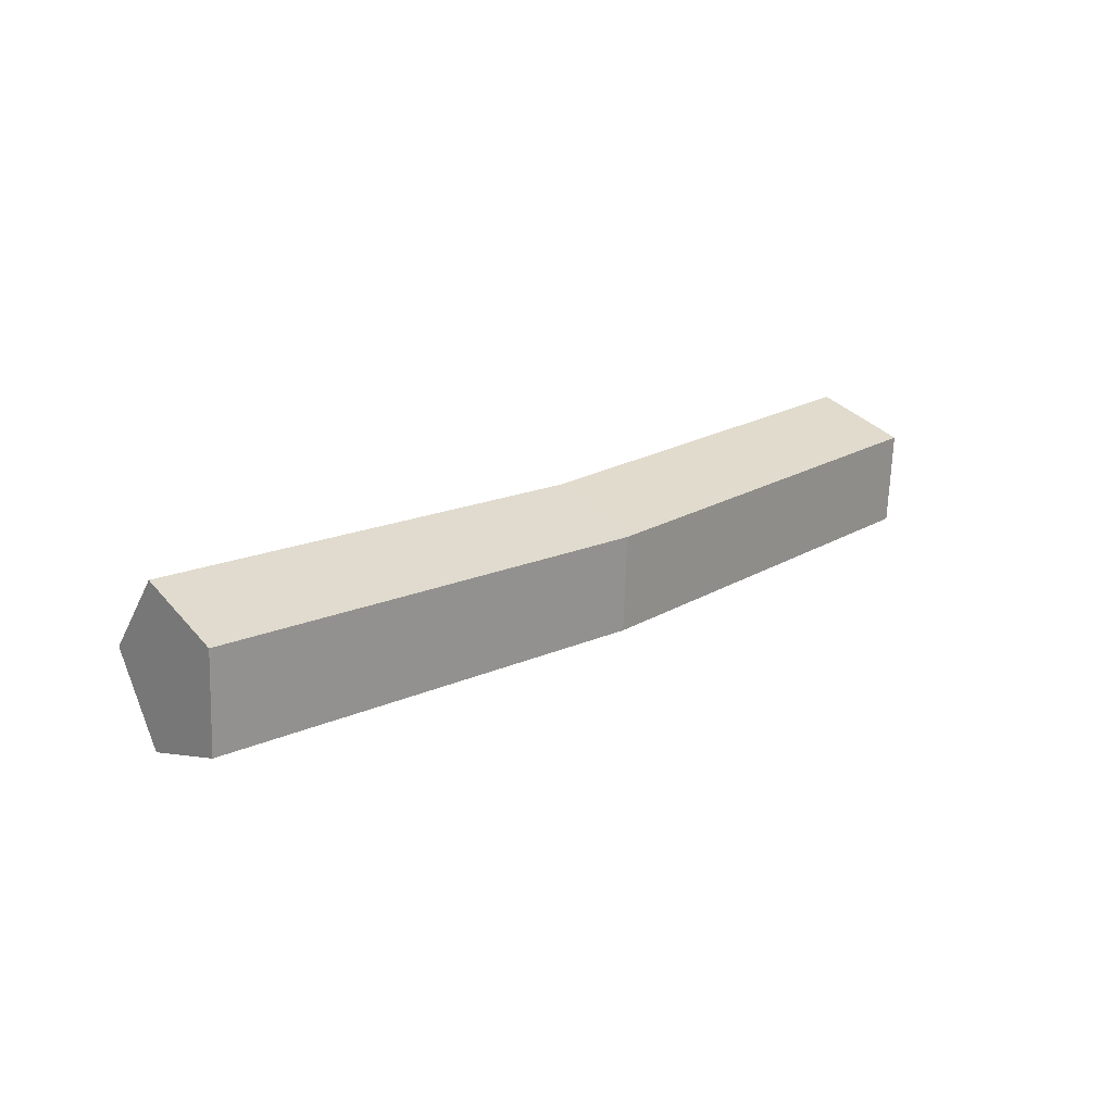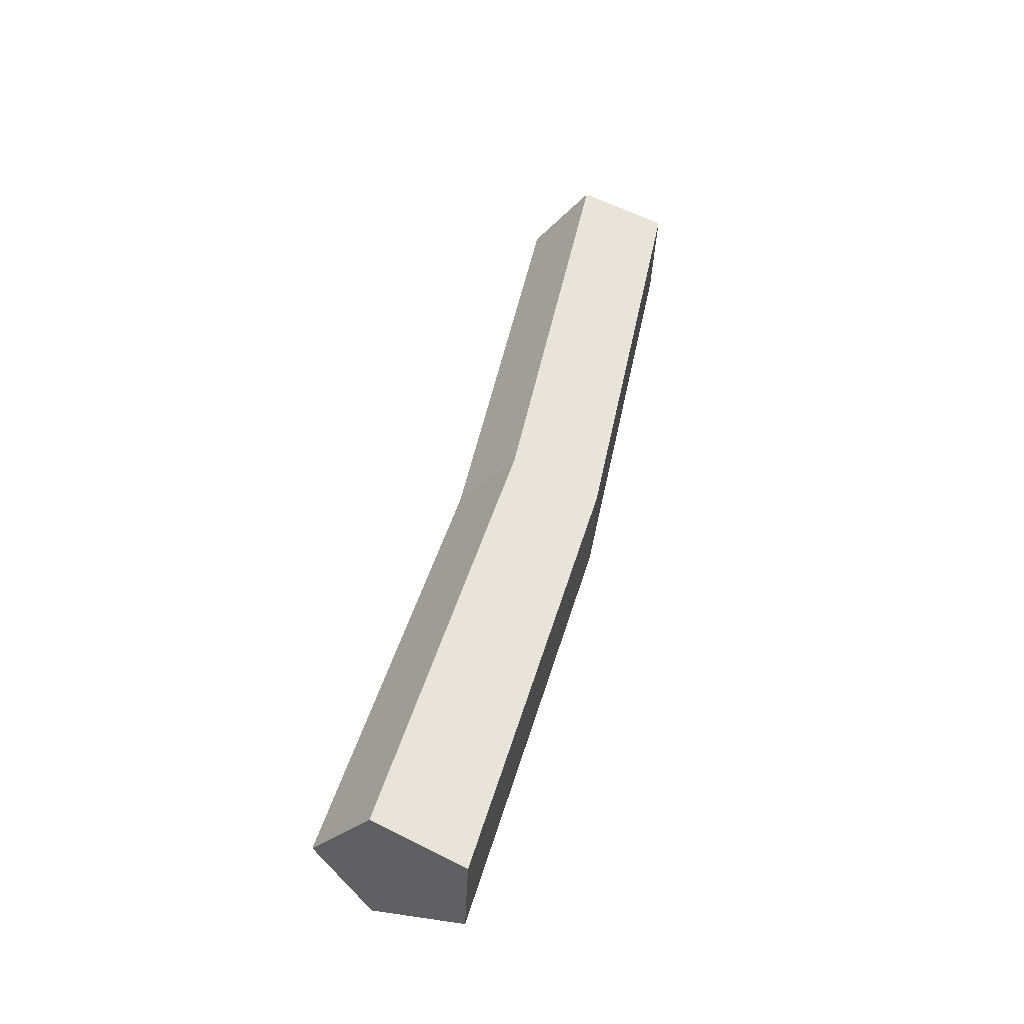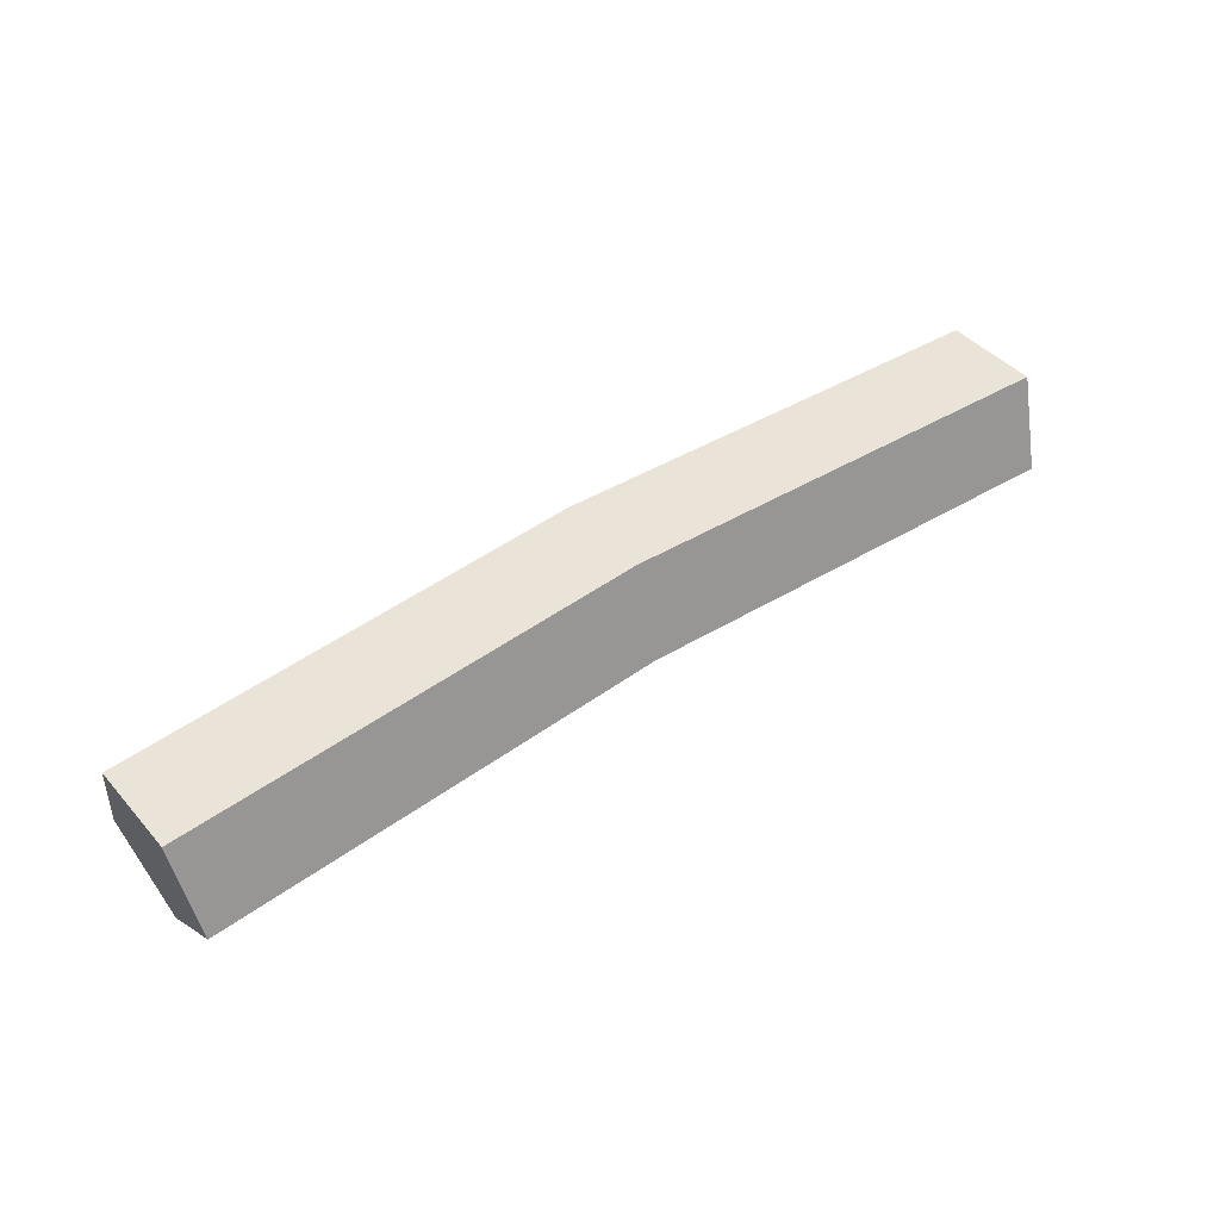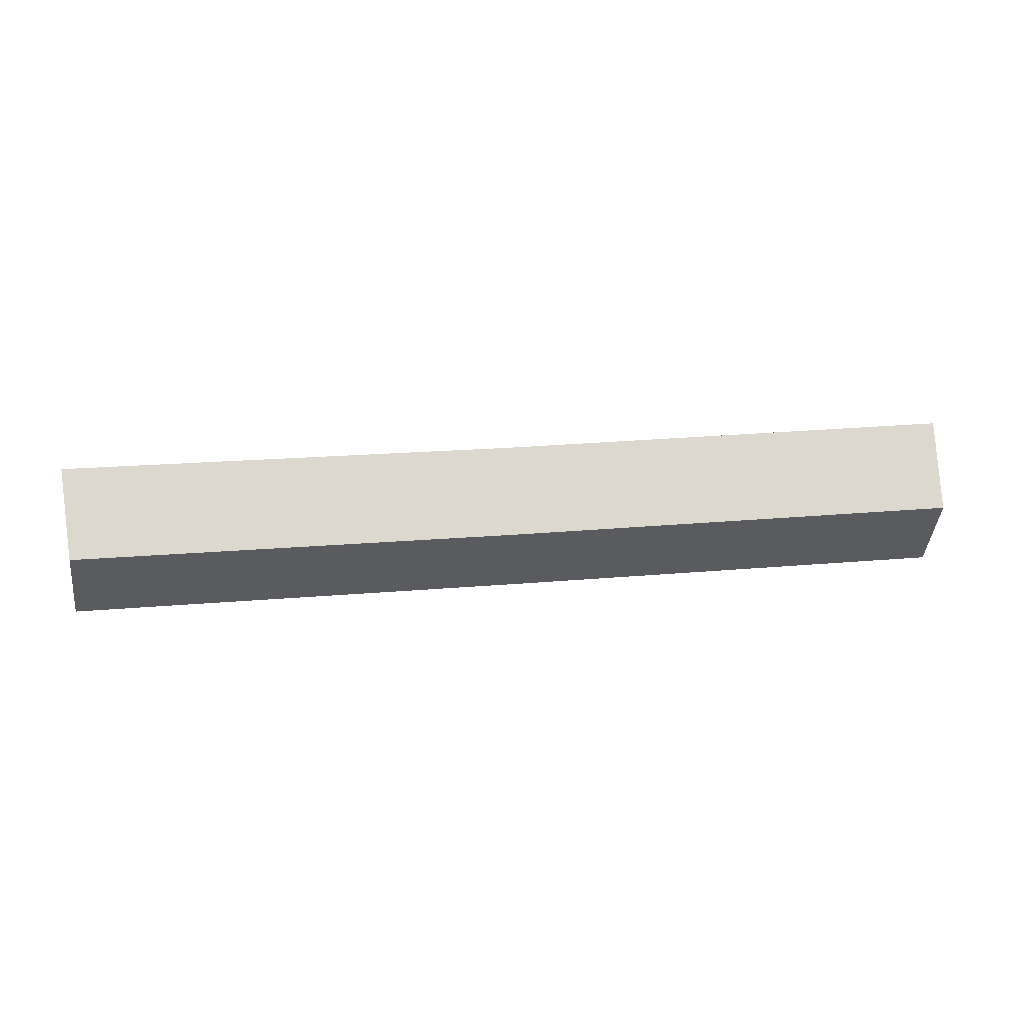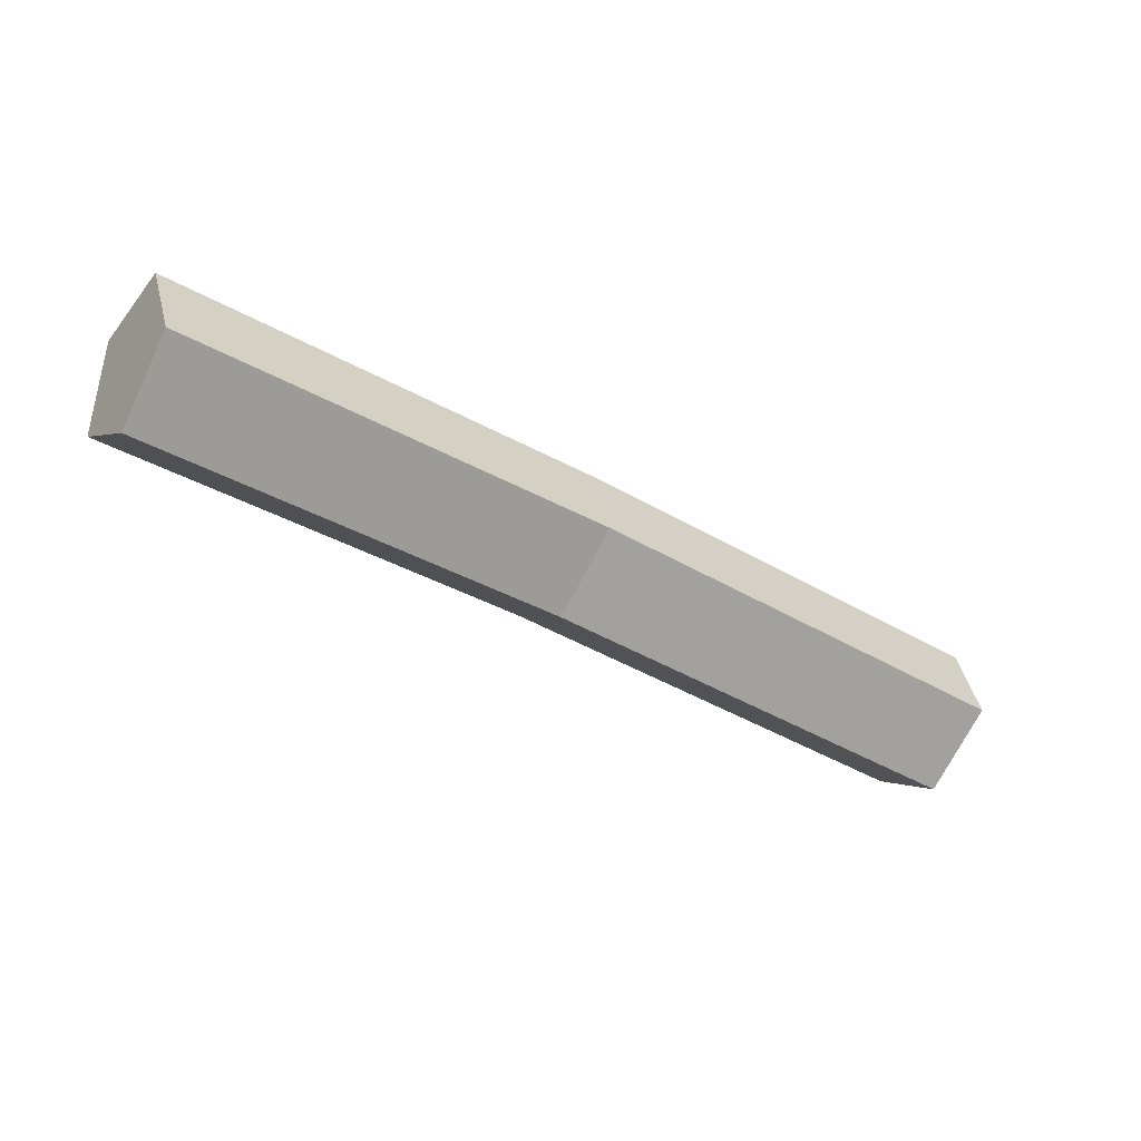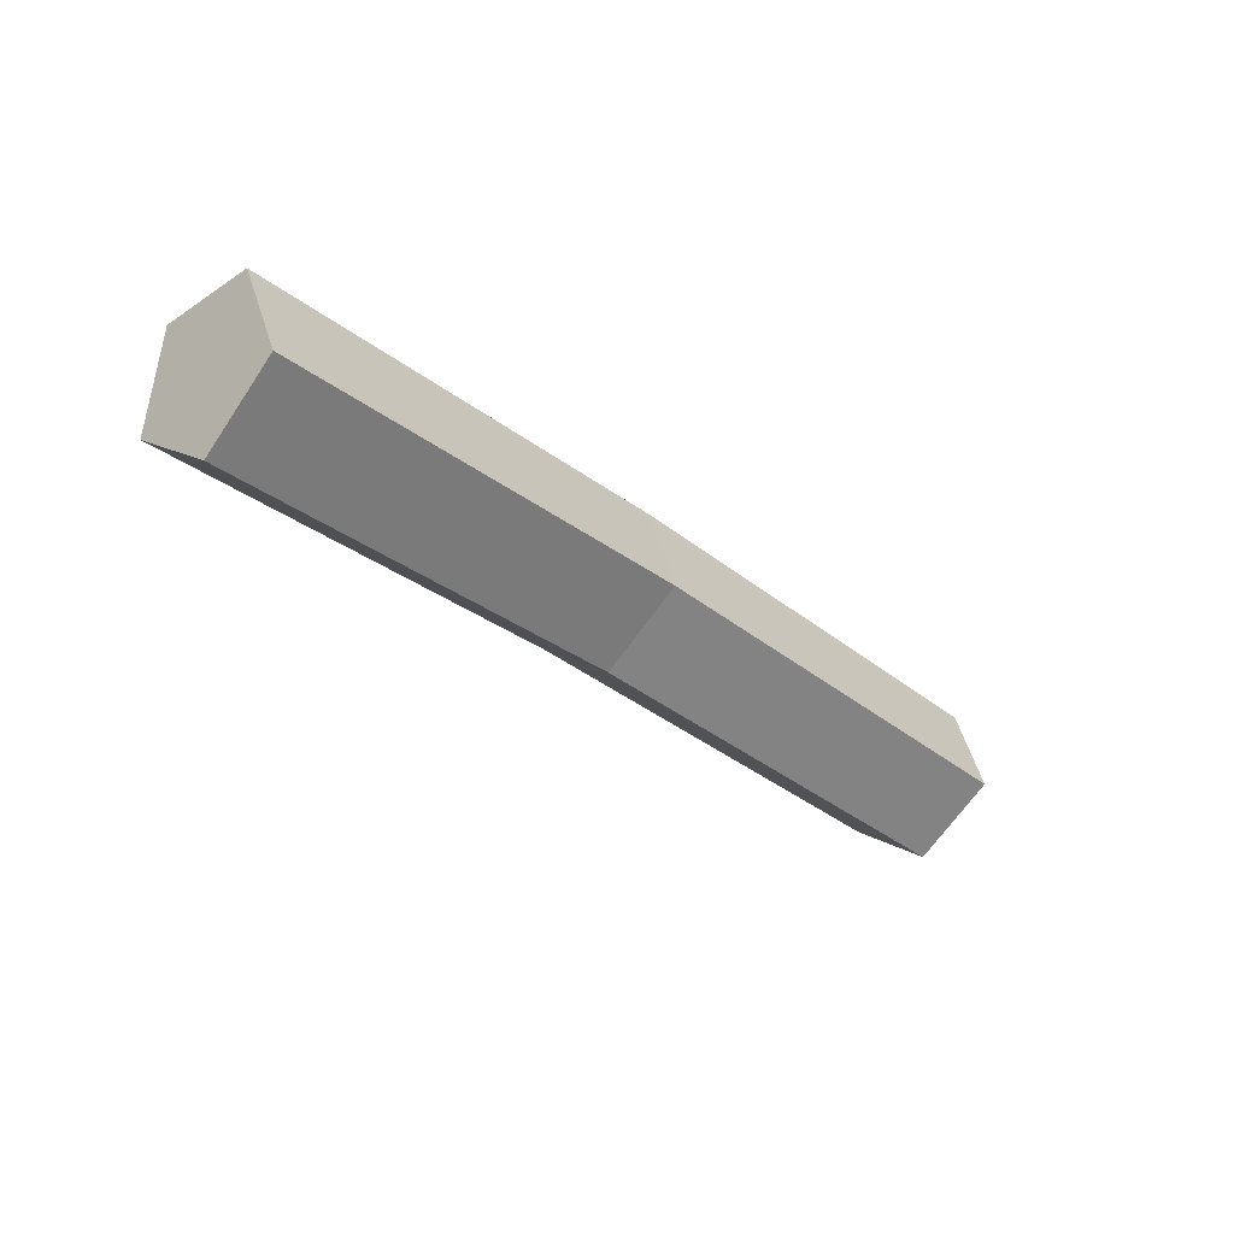
<metadata>
{"format":"obj","ext":"obj","renderer":"f3d","projection":"perspective","resolution":1024,"background":"white","views":[{"elev":17.8,"azim":-47.6,"up":"+Y"},{"elev":46.7,"azim":-78.3,"up":"+Y"},{"elev":47.2,"azim":142.1,"up":"+Z"},{"elev":21.9,"azim":169.4,"up":"+Y"},{"elev":-37.6,"azim":145.1,"up":"+Z"},{"elev":-29.1,"azim":131.8,"up":"+Z"}]}
</metadata>
<code>
g Acacia_Log_07_Collider
v 1.191 0.2063 -0.1865
v 1.202 0.4011 -0.03014
v 1.217 0.3123 0.2031
v 1.216 0.06261 0.1909
v 1.2 -0.002941 -0.04986
v -1.184 0.2063 -0.2586
v -1.202 0.4011 -0.1029
v -1.229 0.3123 0.1293
v -1.227 0.06261 0.1172
v -1.2 -0.002941 -0.1226
v -0.002391 0.03923 0.2018
v 0.01128 -0.02633 -0.0387
v 0.01016 0.3777 -0.01901
v -0.003083 0.2889 0.214
v 0.01903 0.1829 -0.1752
f 12 11 9 10
f 14 13 7 8
f 15 12 10 6
f 11 14 8 9
f 13 15 6 7
f 2 1 15 13
f 4 3 14 11
f 1 5 12 15
f 3 2 13 14
f 5 4 11 12
f 7 6 8
f 9 8 6 10
f 2 3 1
f 4 5 1 3

</code>
